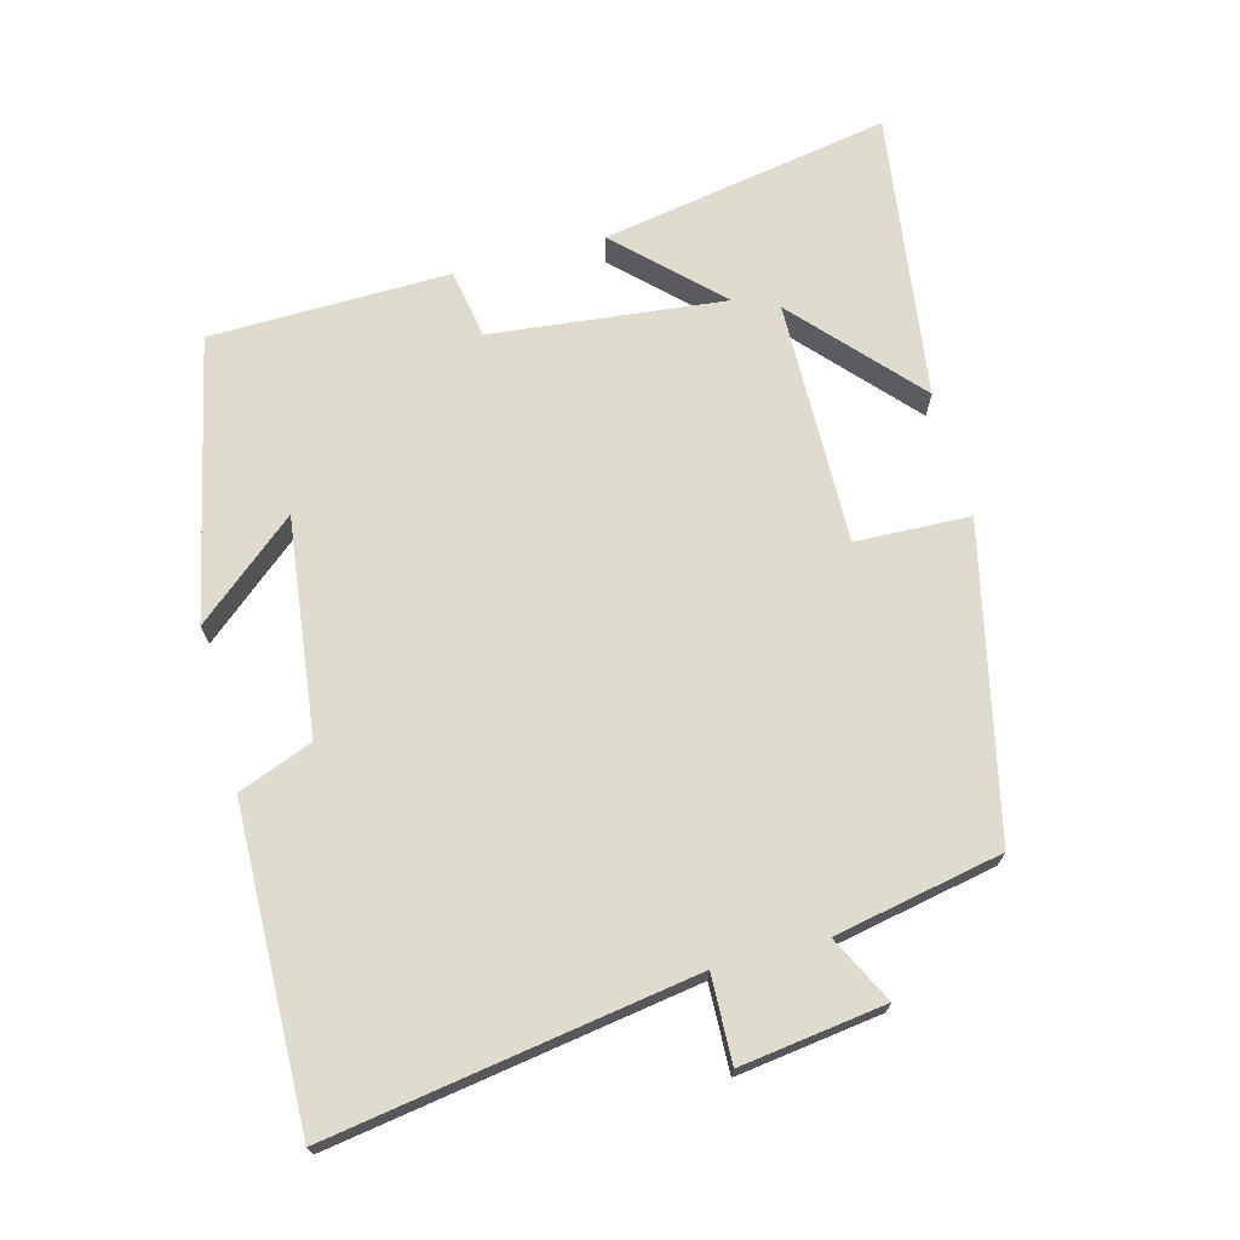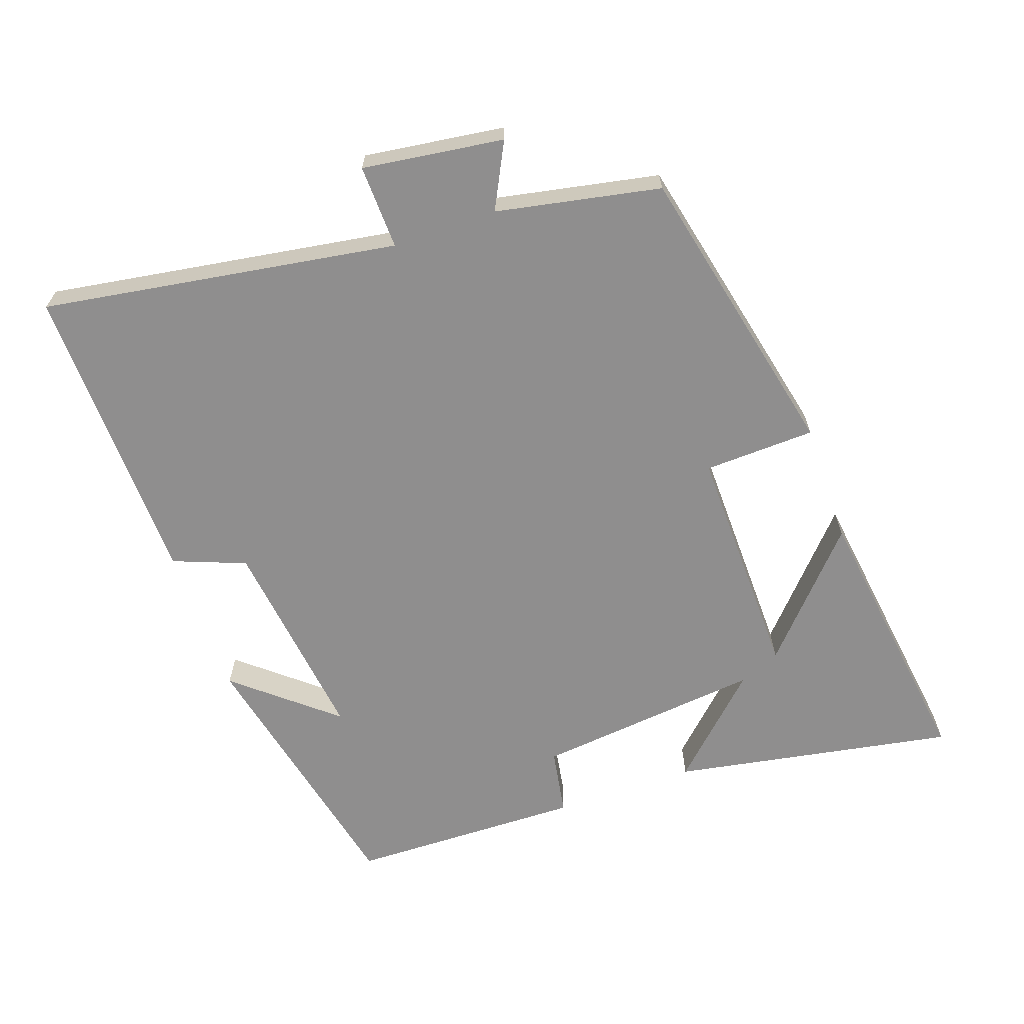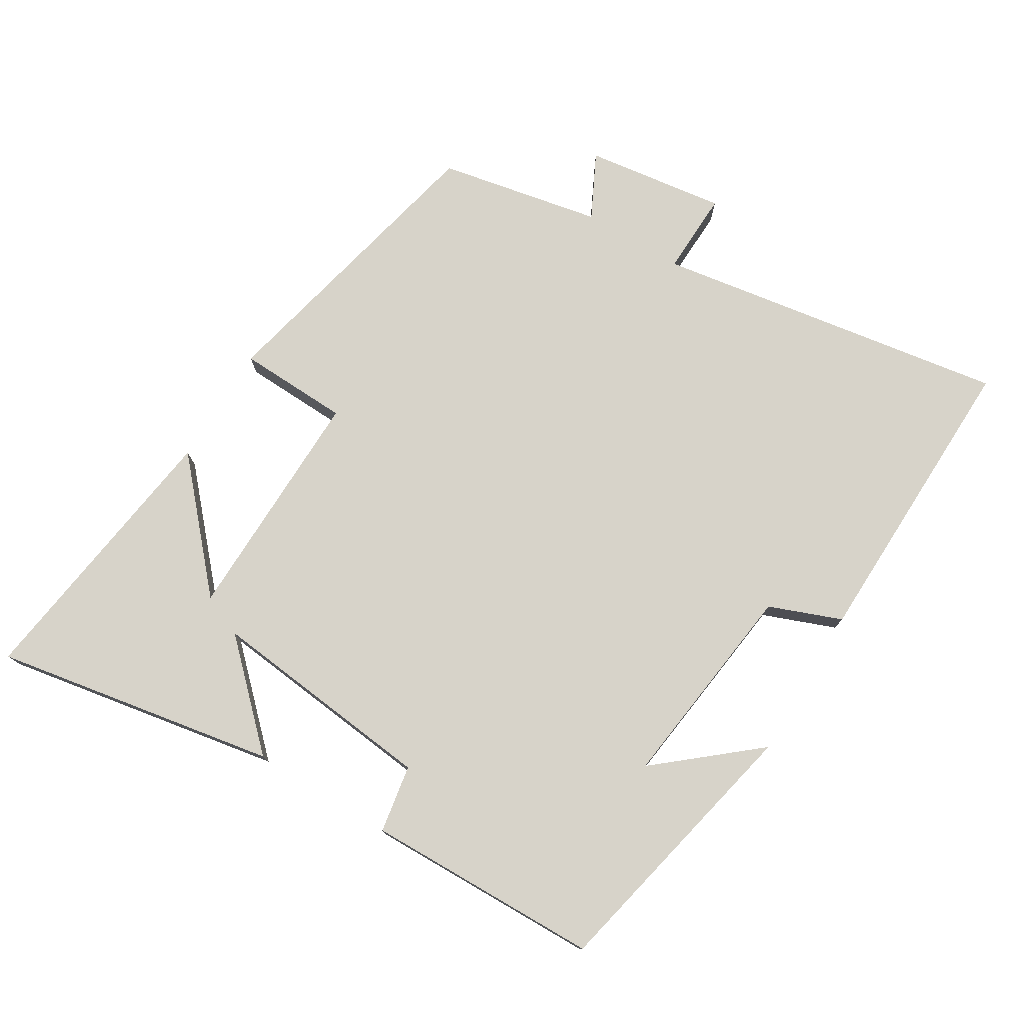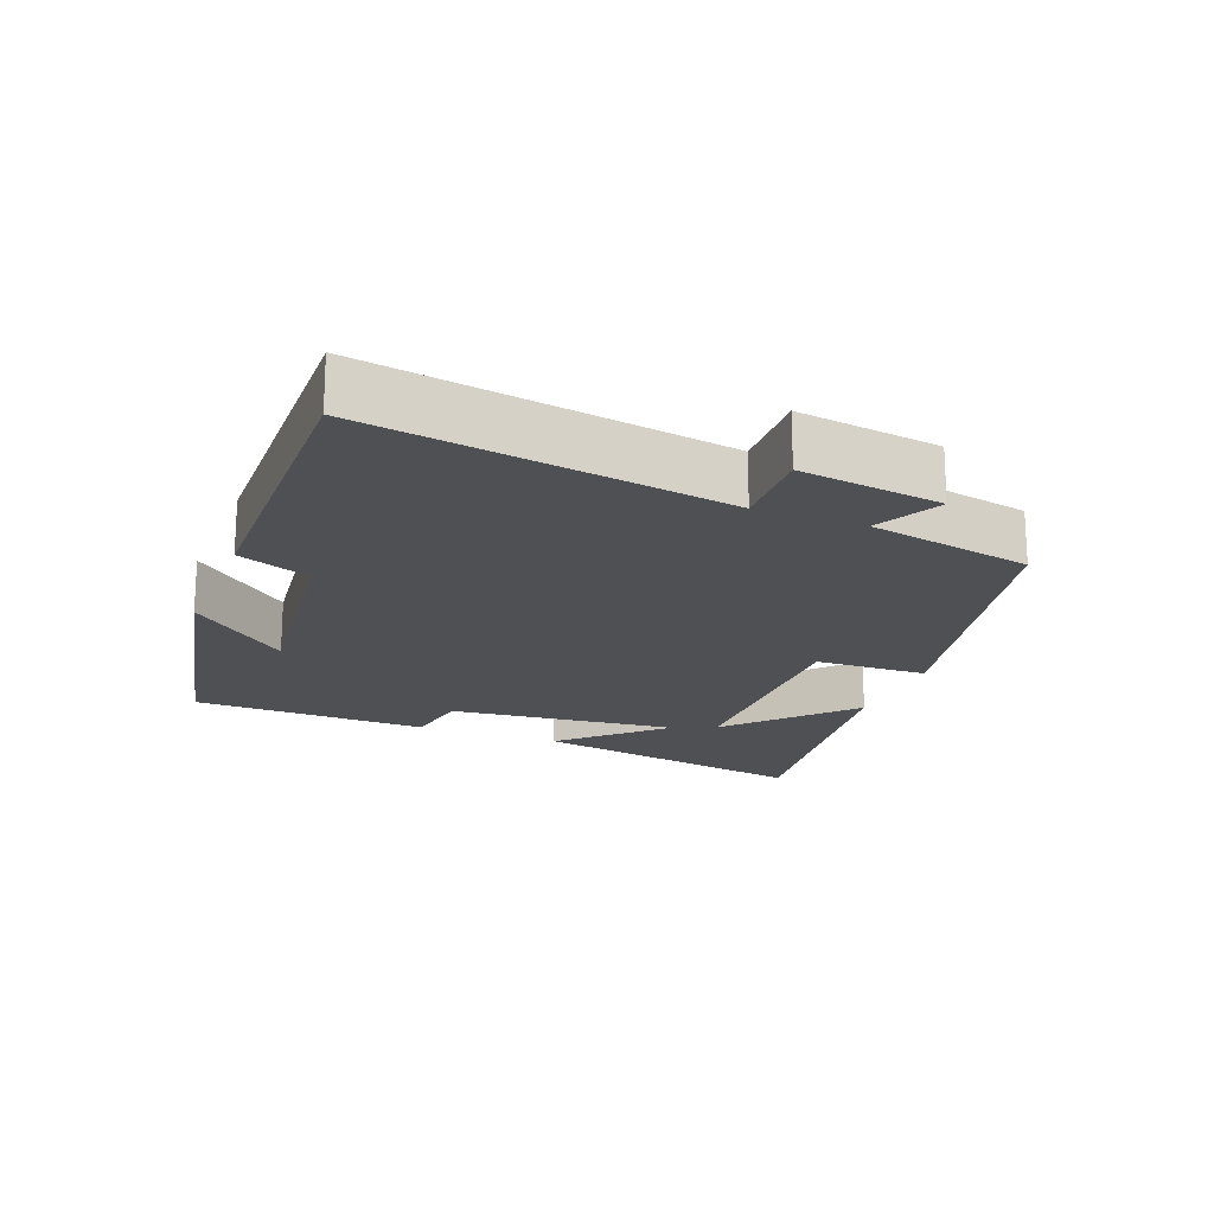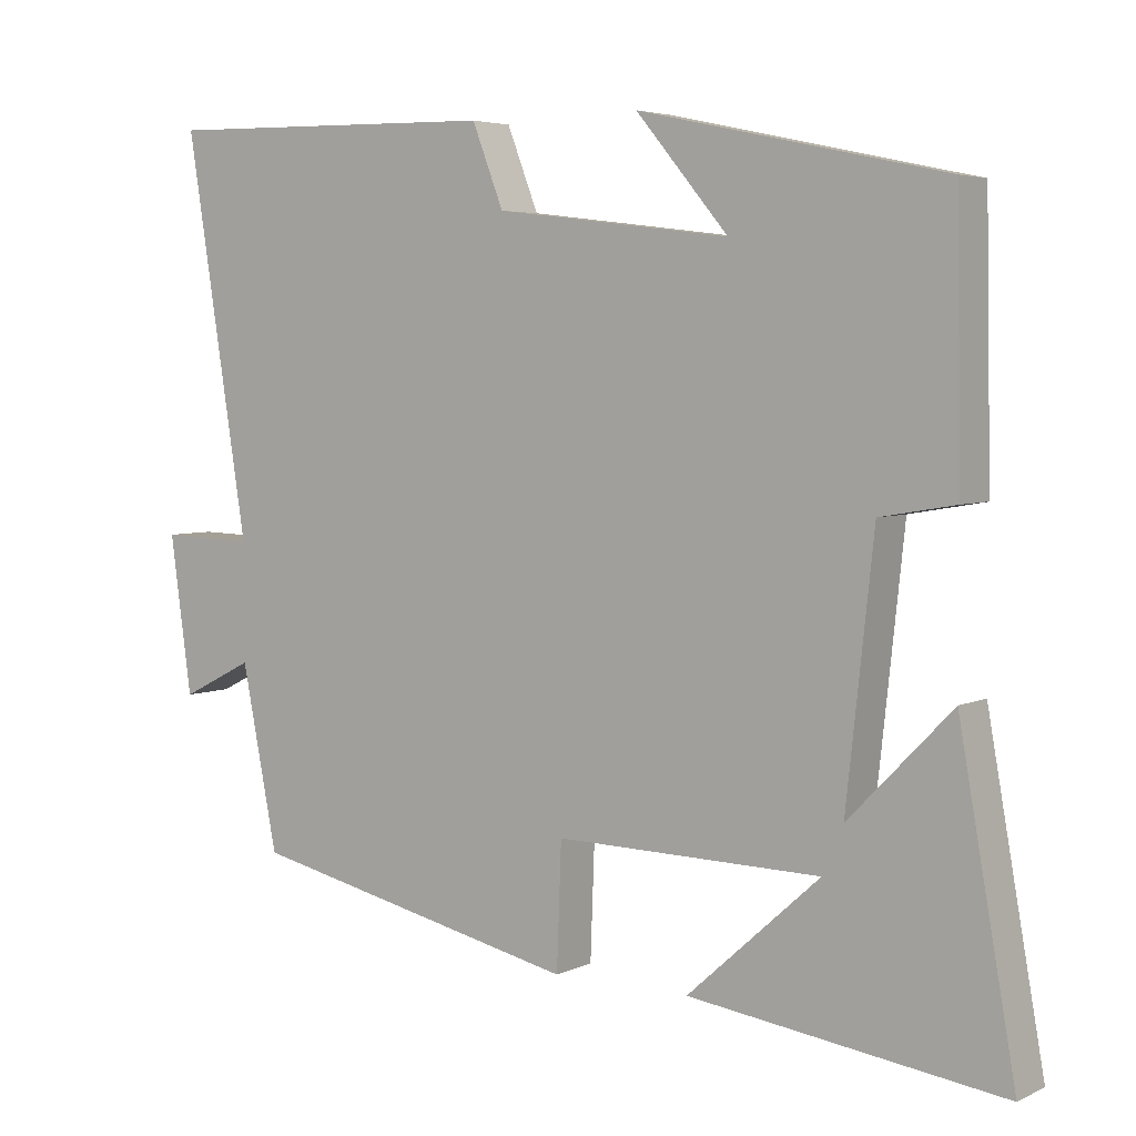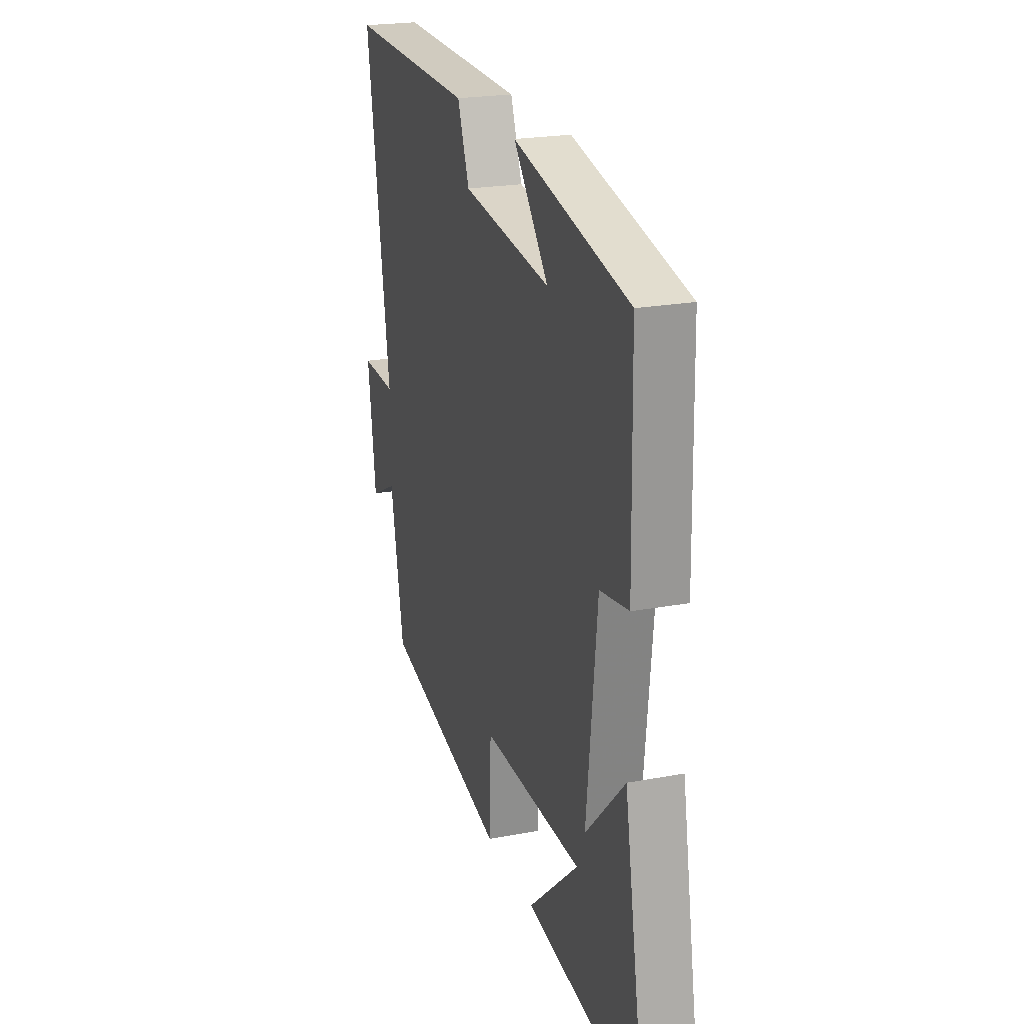
<metadata>
{"format":"obj","ext":"obj","renderer":"f3d","projection":"perspective","resolution":1024,"background":"white","views":[{"elev":70.4,"azim":75.1,"up":"+Y"},{"elev":-65.0,"azim":109.3,"up":"+Y"},{"elev":76.4,"azim":-58.7,"up":"+Y"},{"elev":-18.9,"azim":68.5,"up":"+Y"},{"elev":4.6,"azim":-145.2,"up":"+Z"},{"elev":22.4,"azim":-108.0,"up":"+Z"}]}
</metadata>
<code>
v -0.574 0.07 -0.556
v -0.5 0.07 -0.142
v -0.365 0.07 -0.281
v -0.401 0.07 0.053
v -0.5 0.07 0.07
v -0.493 0.07 0.413
v -0.093 0.07 0.5
v -0.214 0.07 0.356
v 0.094 0.07 0.394
v 0.135 0.07 0.5
v 0.582 0.07 0.51
v 0.5 0.07 -0.009
v 0.623 0.07 -0.005
v 0.595 0.07 -0.211
v 0.5 0.07 -0.163
v 0.453 0.07 -0.402
v 0.016 0.07 -0.5
v 0.01 0.07 -0.337
v -0.338 0.07 -0.343
v -0.164 0.07 -0.5
v -0.574 0 -0.556
v -0.5 0 -0.142
v -0.365 0 -0.281
v -0.401 0 0.053
v -0.5 0 0.07
v -0.493 0 0.413
v -0.093 0 0.5
v -0.214 0 0.356
v 0.094 0 0.394
v 0.135 0 0.5
v 0.582 0 0.51
v 0.5 0 -0.009
v 0.623 0 -0.005
v 0.595 0 -0.211
v 0.5 0 -0.163
v 0.453 0 -0.402
v 0.016 0 -0.5
v 0.01 0 -0.337
v -0.338 0 -0.343
v -0.164 0 -0.5
f 19 20 1
f 15 16 17 18
f 15 18 19
f 12 13 14 15
f 12 15 19
f 9 10 11 12
f 8 9 12 19
f 5 6 7 8
f 4 5 8
f 3 4 8 19
f 1 2 3 19
f 21 40 39
f 38 37 36 35
f 39 38 35
f 35 34 33 32
f 39 35 32
f 32 31 30 29
f 39 32 29 28
f 28 27 26 25
f 28 25 24
f 39 28 24 23
f 39 23 22 21
f 1 21 22 2
f 2 22 23 3
f 3 23 24 4
f 4 24 25 5
f 5 25 26 6
f 6 26 27 7
f 7 27 28 8
f 8 28 29 9
f 9 29 30 10
f 10 30 31 11
f 11 31 32 12
f 12 32 33 13
f 13 33 34 14
f 14 34 35 15
f 15 35 36 16
f 16 36 37 17
f 17 37 38 18
f 18 38 39 19
f 19 39 40 20
f 20 40 21 1

</code>
